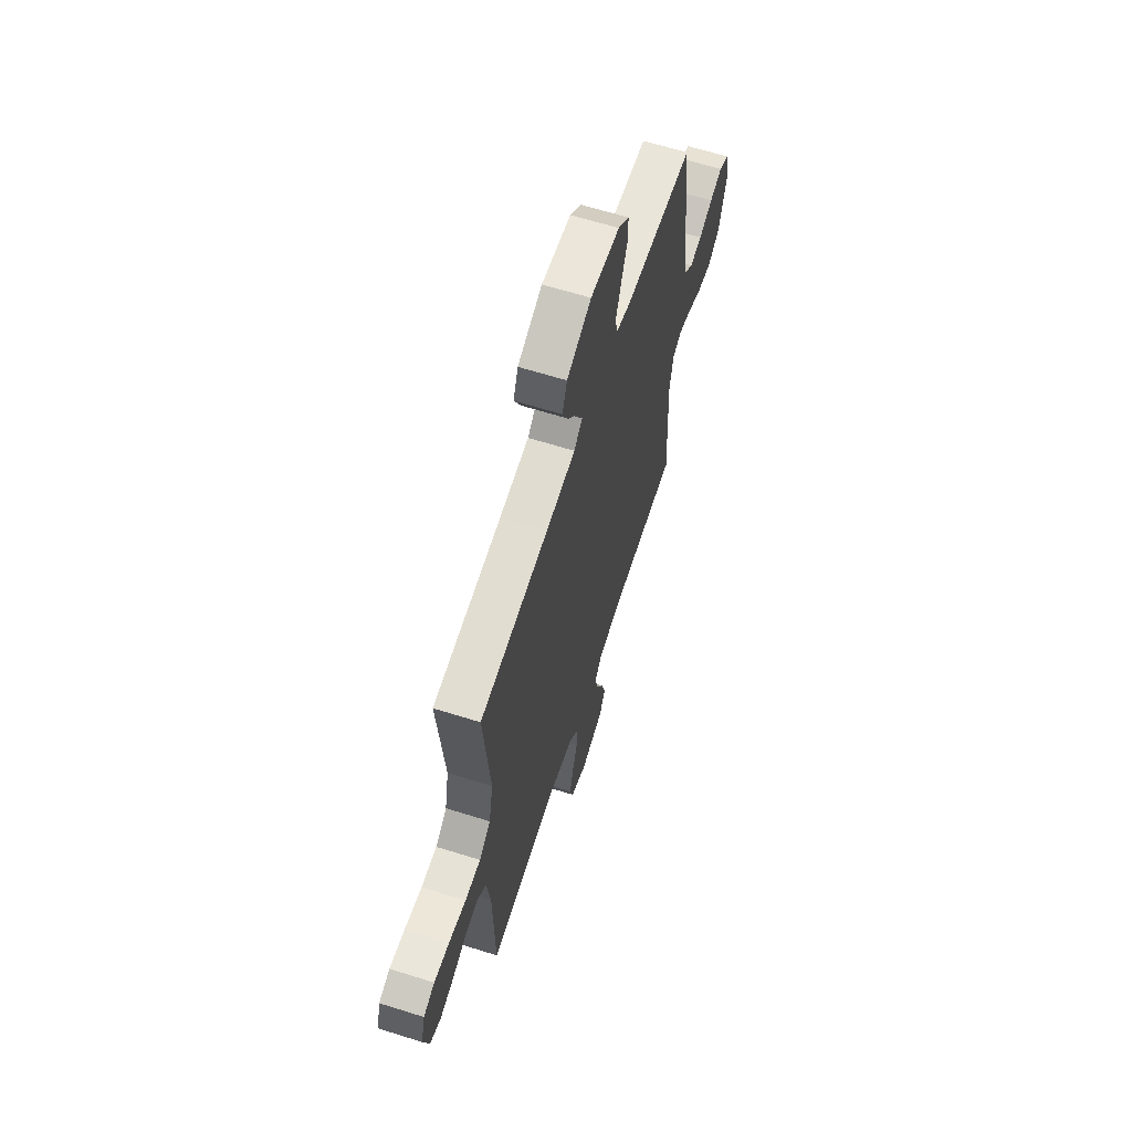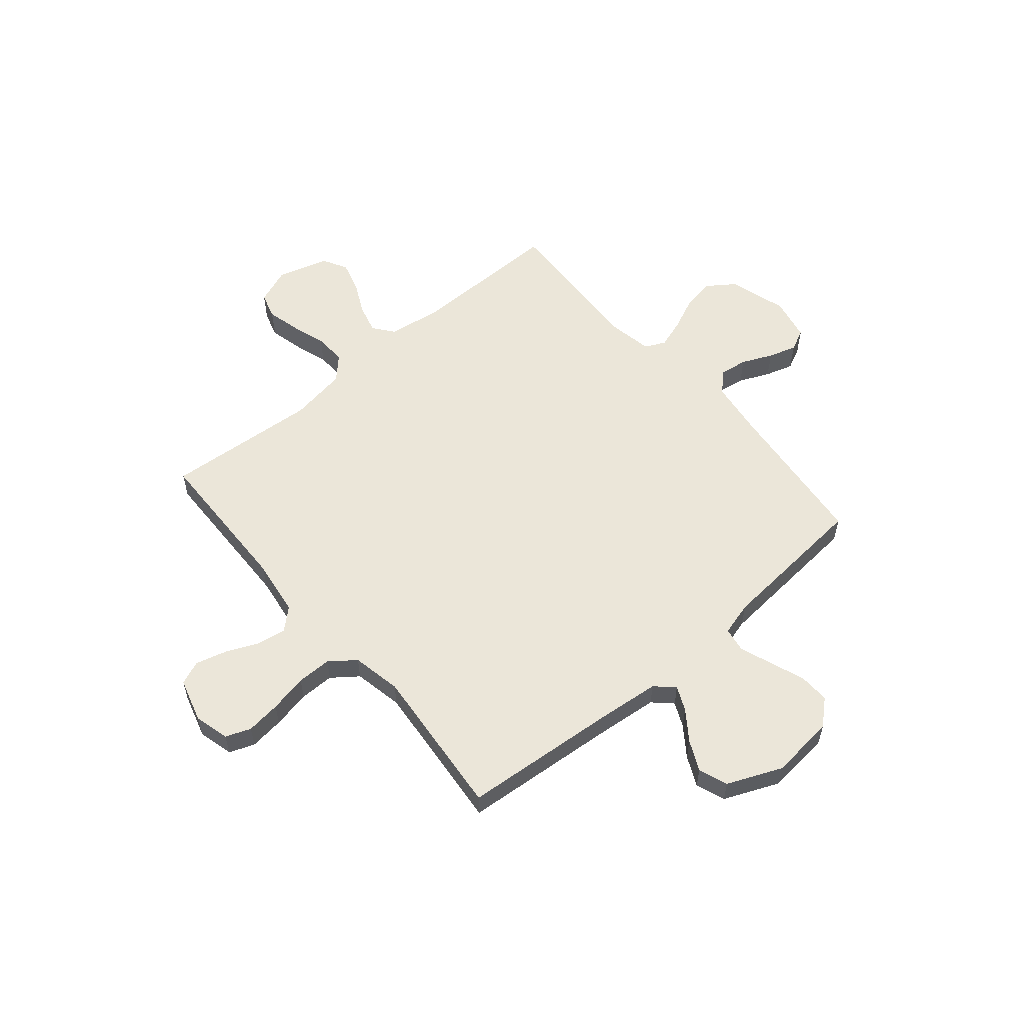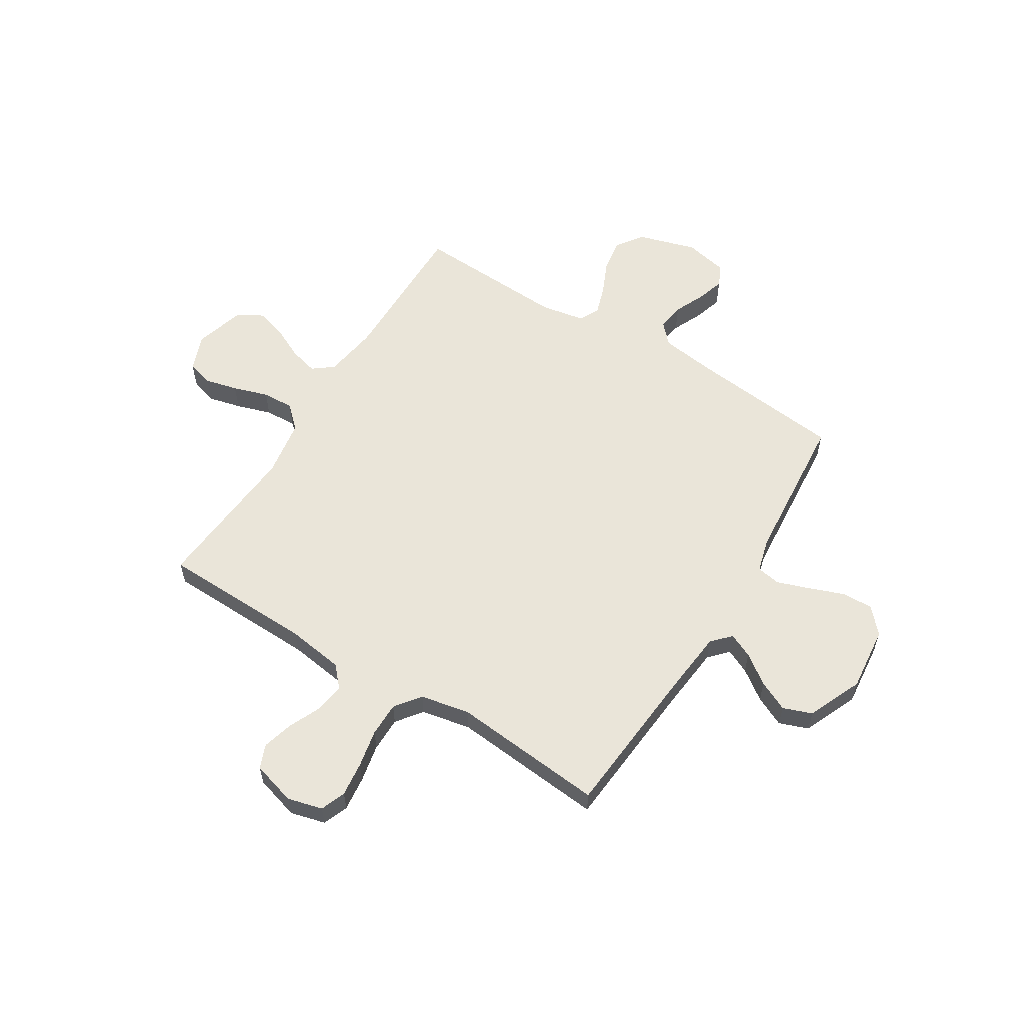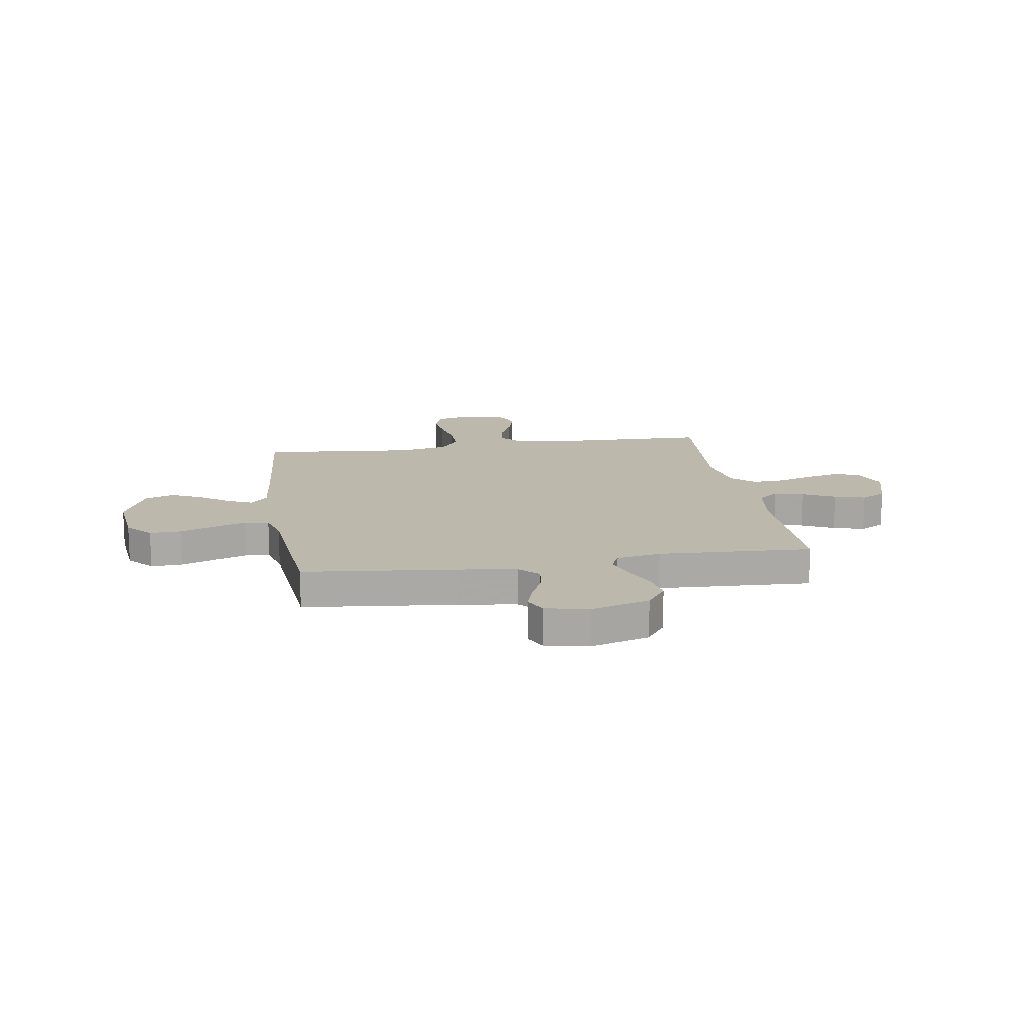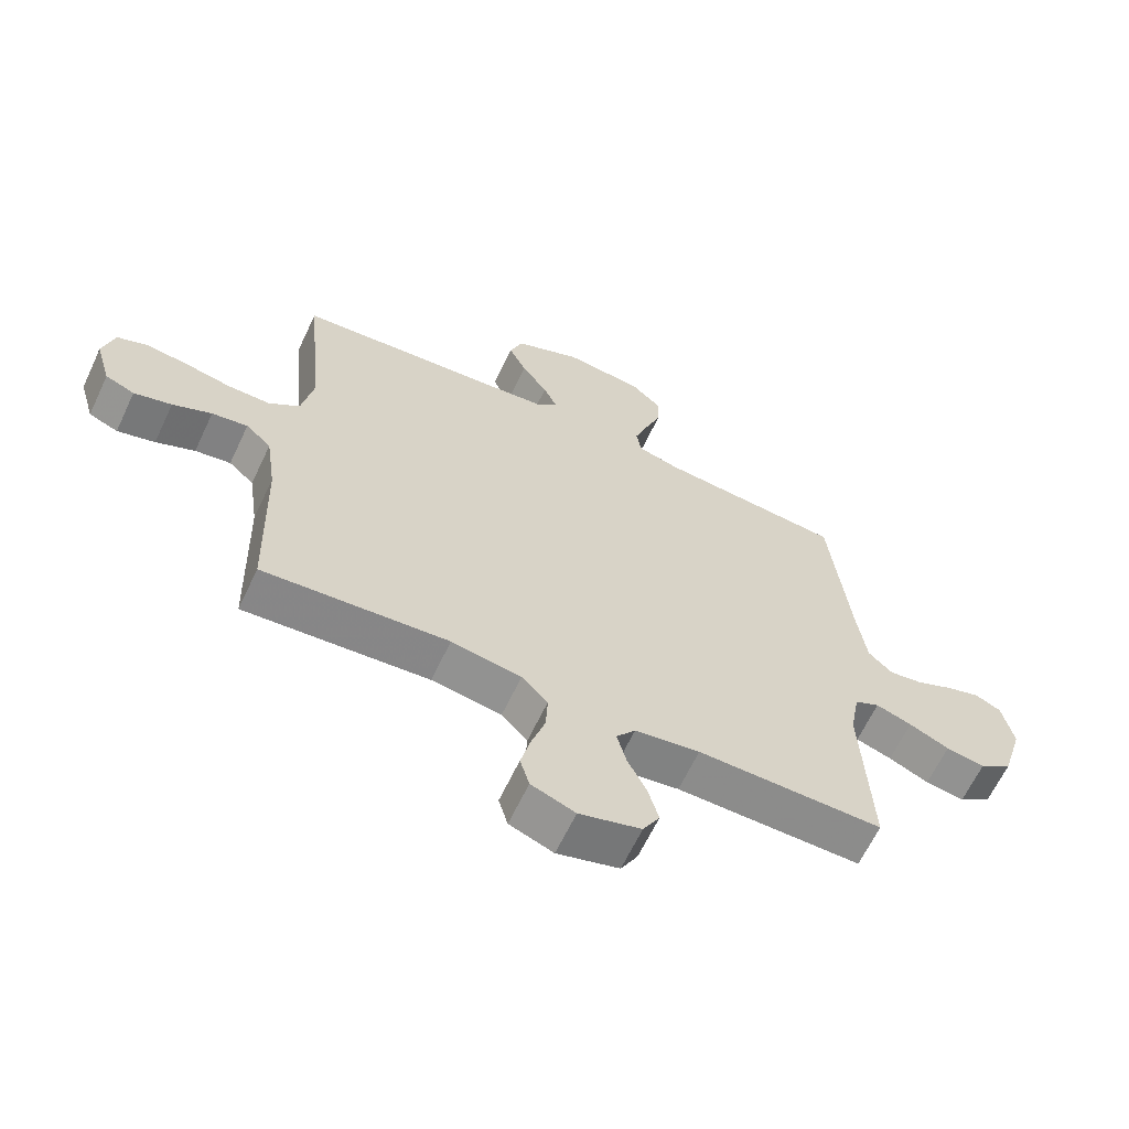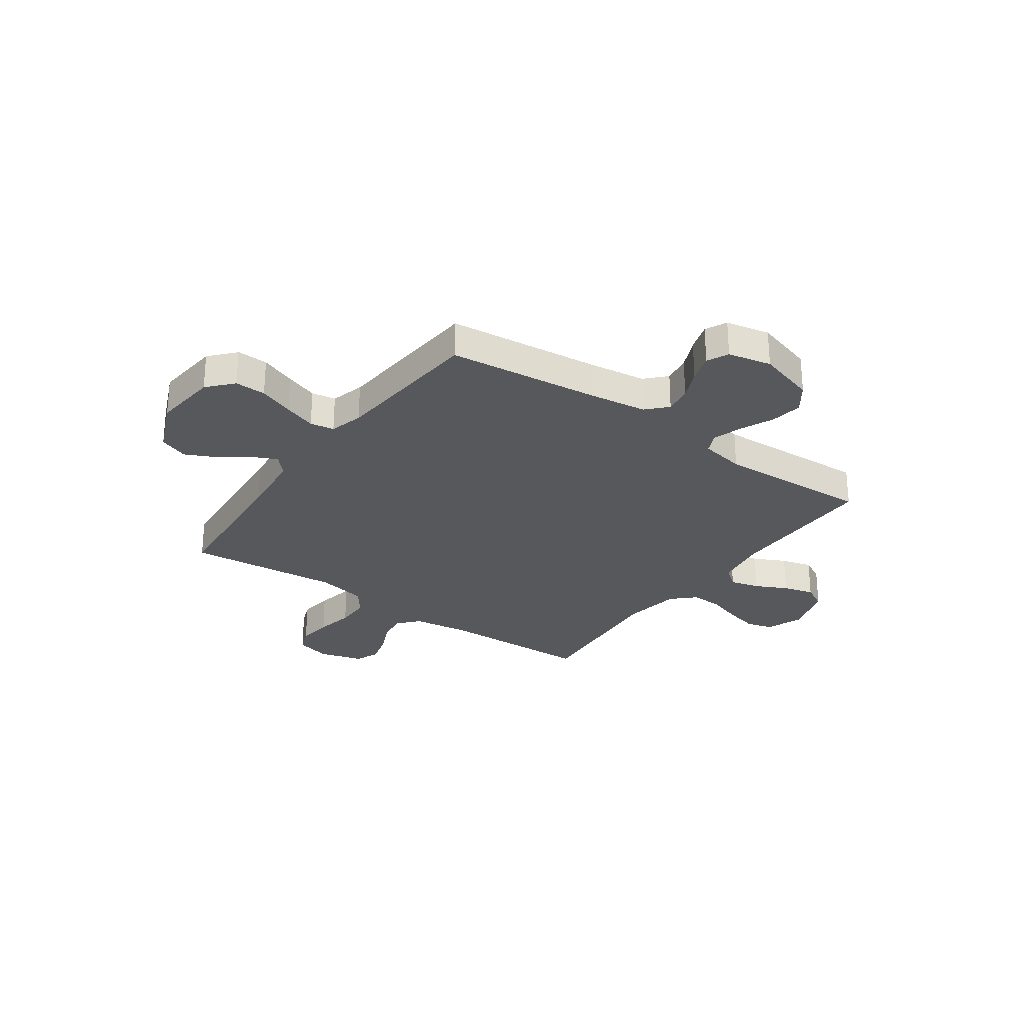
<metadata>
{"format":"obj","ext":"obj","renderer":"f3d","projection":"perspective","resolution":1024,"background":"white","views":[{"elev":63.4,"azim":-72.3,"up":"+Z"},{"elev":57.0,"azim":-40.3,"up":"+Y"},{"elev":58.3,"azim":-58.2,"up":"+Y"},{"elev":14.9,"azim":81.0,"up":"+Y"},{"elev":-63.9,"azim":-25.3,"up":"+Z"},{"elev":-27.9,"azim":54.7,"up":"+Y"}]}
</metadata>
<code>
v -0.5 0.07 0.5
v -0.2 0.07 0.525
v -0.072 0.07 0.538
v -0.036 0.07 0.572
v -0.058 0.07 0.62
v -0.1 0.07 0.678
v -0.128 0.07 0.737
v -0.107 0.07 0.794
v 0 0.07 0.84
v 0.127 0.07 0.827
v 0.176 0.07 0.783
v 0.174 0.07 0.722
v 0.148 0.07 0.653
v 0.126 0.07 0.59
v 0.134 0.07 0.543
v 0.2 0.07 0.525
v 0.5 0.07 0.5
v 0.532 0.07 0.2
v 0.547 0.07 0.09
v 0.586 0.07 0.053
v 0.64 0.07 0.061
v 0.7 0.07 0.088
v 0.755 0.07 0.105
v 0.797 0.07 0.085
v 0.815 0.07 0
v 0.781 0.07 -0.114
v 0.728 0.07 -0.152
v 0.665 0.07 -0.142
v 0.6 0.07 -0.113
v 0.542 0.07 -0.094
v 0.502 0.07 -0.113
v 0.486 0.07 -0.2
v 0.5 0.07 -0.5
v 0.2 0.07 -0.498
v 0.095 0.07 -0.514
v 0.064 0.07 -0.554
v 0.079 0.07 -0.611
v 0.11 0.07 -0.674
v 0.127 0.07 -0.734
v 0.1 0.07 -0.783
v 0 0.07 -0.812
v -0.071 0.07 -0.785
v -0.086 0.07 -0.734
v -0.07 0.07 -0.669
v -0.048 0.07 -0.6
v -0.045 0.07 -0.538
v -0.087 0.07 -0.494
v -0.2 0.07 -0.476
v -0.5 0.07 -0.5
v -0.508 0.07 -0.2
v -0.524 0.07 -0.088
v -0.565 0.07 -0.051
v -0.623 0.07 -0.06
v -0.686 0.07 -0.088
v -0.747 0.07 -0.105
v -0.794 0.07 -0.086
v -0.819 0.07 0
v -0.801 0.07 0.069
v -0.752 0.07 0.088
v -0.684 0.07 0.08
v -0.609 0.07 0.065
v -0.541 0.07 0.065
v -0.491 0.07 0.103
v -0.472 0.07 0.2
v -0.5 0 0.5
v -0.2 0 0.525
v -0.072 0 0.538
v -0.036 0 0.572
v -0.058 0 0.62
v -0.1 0 0.678
v -0.128 0 0.737
v -0.107 0 0.794
v 0 0 0.84
v 0.127 0 0.827
v 0.176 0 0.783
v 0.174 0 0.722
v 0.148 0 0.653
v 0.126 0 0.59
v 0.134 0 0.543
v 0.2 0 0.525
v 0.5 0 0.5
v 0.532 0 0.2
v 0.547 0 0.09
v 0.586 0 0.053
v 0.64 0 0.061
v 0.7 0 0.088
v 0.755 0 0.105
v 0.797 0 0.085
v 0.815 0 0
v 0.781 0 -0.114
v 0.728 0 -0.152
v 0.665 0 -0.142
v 0.6 0 -0.113
v 0.542 0 -0.094
v 0.502 0 -0.113
v 0.486 0 -0.2
v 0.5 0 -0.5
v 0.2 0 -0.498
v 0.095 0 -0.514
v 0.064 0 -0.554
v 0.079 0 -0.611
v 0.11 0 -0.674
v 0.127 0 -0.734
v 0.1 0 -0.783
v 0 0 -0.812
v -0.071 0 -0.785
v -0.086 0 -0.734
v -0.07 0 -0.669
v -0.048 0 -0.6
v -0.045 0 -0.538
v -0.087 0 -0.494
v -0.2 0 -0.476
v -0.5 0 -0.5
v -0.508 0 -0.2
v -0.524 0 -0.088
v -0.565 0 -0.051
v -0.623 0 -0.06
v -0.686 0 -0.088
v -0.747 0 -0.105
v -0.794 0 -0.086
v -0.819 0 0
v -0.801 0 0.069
v -0.752 0 0.088
v -0.684 0 0.08
v -0.609 0 0.065
v -0.541 0 0.065
v -0.491 0 0.103
v -0.472 0 0.2
f 58 59 60 61
f 56 57 58 61
f 56 61 62
f 53 54 55 56
f 52 53 56 62
f 51 52 62 63
f 48 49 50
f 47 48 50 51
f 42 43 44 45
f 40 41 42 45
f 40 45 46
f 37 38 39 40
f 36 37 40 46
f 35 36 46 47
f 32 33 34
f 31 32 34 35
f 26 27 28 29
f 26 29 30
f 25 26 30
f 24 25 30
f 21 22 23 24
f 21 24 30 31
f 16 17 18
f 15 16 18 19
f 10 11 12 13
f 10 13 14
f 9 10 14
f 8 9 14 15
f 5 6 7 8
f 4 5 8 15
f 64 1 2
f 64 2 3
f 63 64 3
f 20 21 31 35
f 19 20 35 47
f 19 47 51 63
f 15 19 63
f 3 4 15 63
f 125 124 123 122
f 125 122 121 120
f 126 125 120
f 120 119 118 117
f 126 120 117 116
f 127 126 116 115
f 114 113 112
f 115 114 112 111
f 109 108 107 106
f 109 106 105 104
f 110 109 104
f 104 103 102 101
f 110 104 101 100
f 111 110 100 99
f 98 97 96
f 99 98 96 95
f 93 92 91 90
f 94 93 90
f 94 90 89
f 94 89 88
f 88 87 86 85
f 95 94 88 85
f 82 81 80
f 83 82 80 79
f 77 76 75 74
f 78 77 74
f 78 74 73
f 79 78 73 72
f 72 71 70 69
f 79 72 69 68
f 66 65 128
f 67 66 128
f 67 128 127
f 99 95 85 84
f 111 99 84 83
f 127 115 111 83
f 127 83 79
f 127 79 68 67
f 1 65 66 2
f 2 66 67 3
f 3 67 68 4
f 4 68 69 5
f 5 69 70 6
f 6 70 71 7
f 7 71 72 8
f 8 72 73 9
f 9 73 74 10
f 10 74 75 11
f 11 75 76 12
f 12 76 77 13
f 13 77 78 14
f 14 78 79 15
f 15 79 80 16
f 16 80 81 17
f 17 81 82 18
f 18 82 83 19
f 19 83 84 20
f 20 84 85 21
f 21 85 86 22
f 22 86 87 23
f 23 87 88 24
f 24 88 89 25
f 25 89 90 26
f 26 90 91 27
f 27 91 92 28
f 28 92 93 29
f 29 93 94 30
f 30 94 95 31
f 31 95 96 32
f 32 96 97 33
f 33 97 98 34
f 34 98 99 35
f 35 99 100 36
f 36 100 101 37
f 37 101 102 38
f 38 102 103 39
f 39 103 104 40
f 40 104 105 41
f 41 105 106 42
f 42 106 107 43
f 43 107 108 44
f 44 108 109 45
f 45 109 110 46
f 46 110 111 47
f 47 111 112 48
f 48 112 113 49
f 49 113 114 50
f 50 114 115 51
f 51 115 116 52
f 52 116 117 53
f 53 117 118 54
f 54 118 119 55
f 55 119 120 56
f 56 120 121 57
f 57 121 122 58
f 58 122 123 59
f 59 123 124 60
f 60 124 125 61
f 61 125 126 62
f 62 126 127 63
f 63 127 128 64
f 64 128 65 1

</code>
